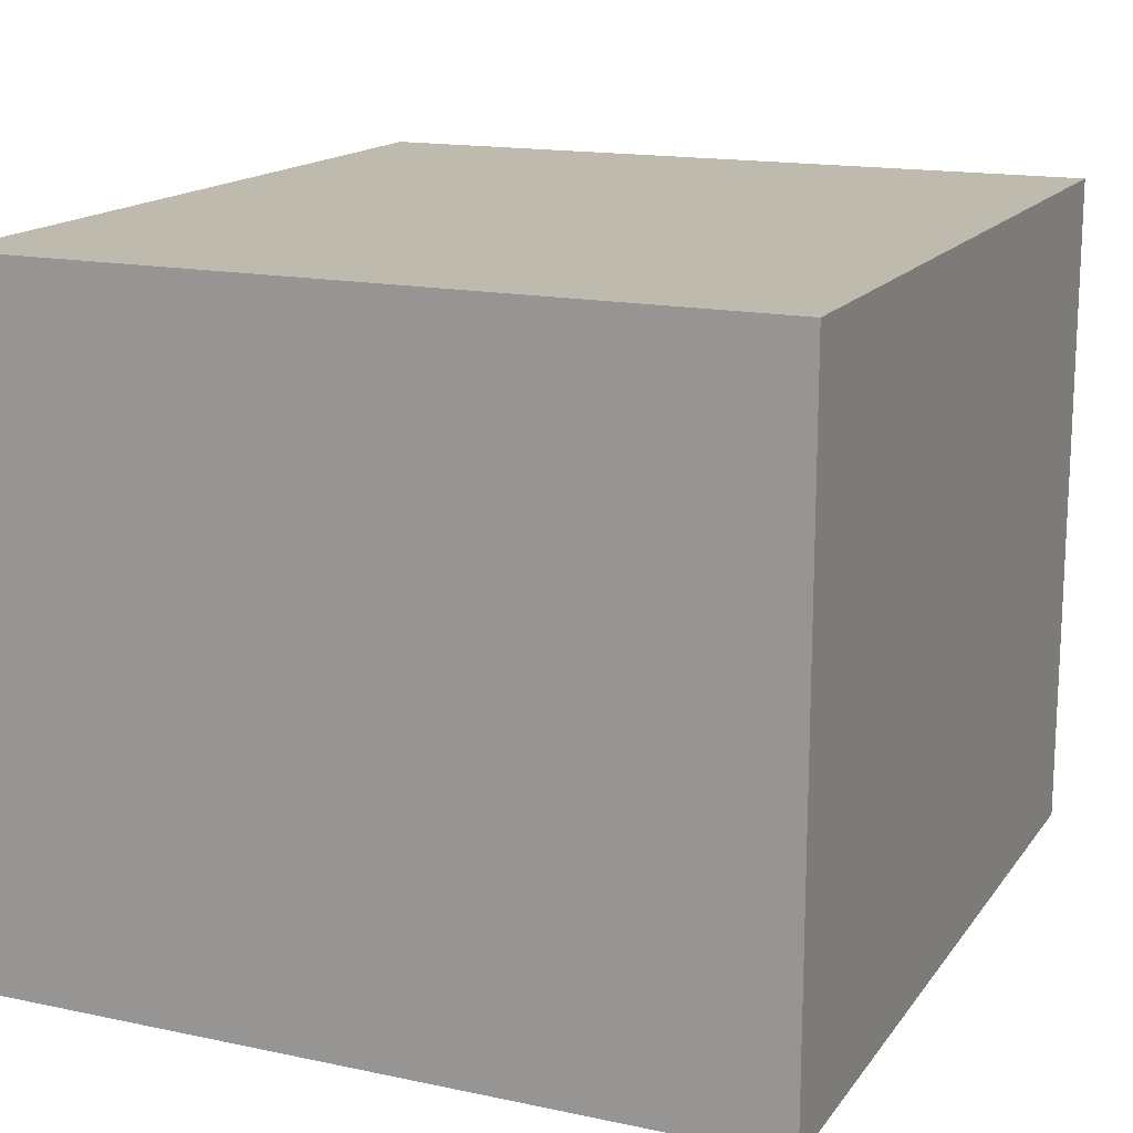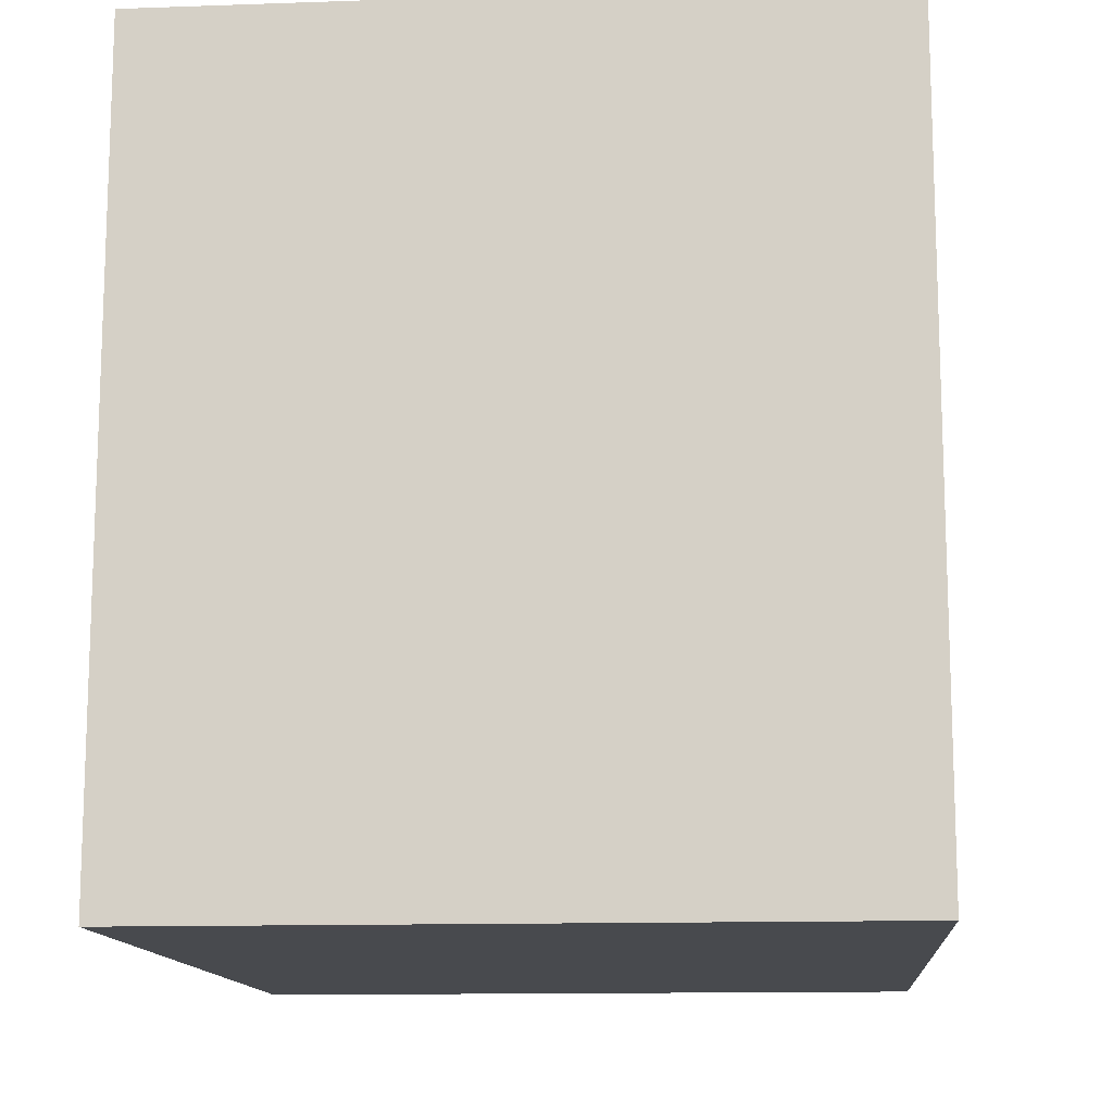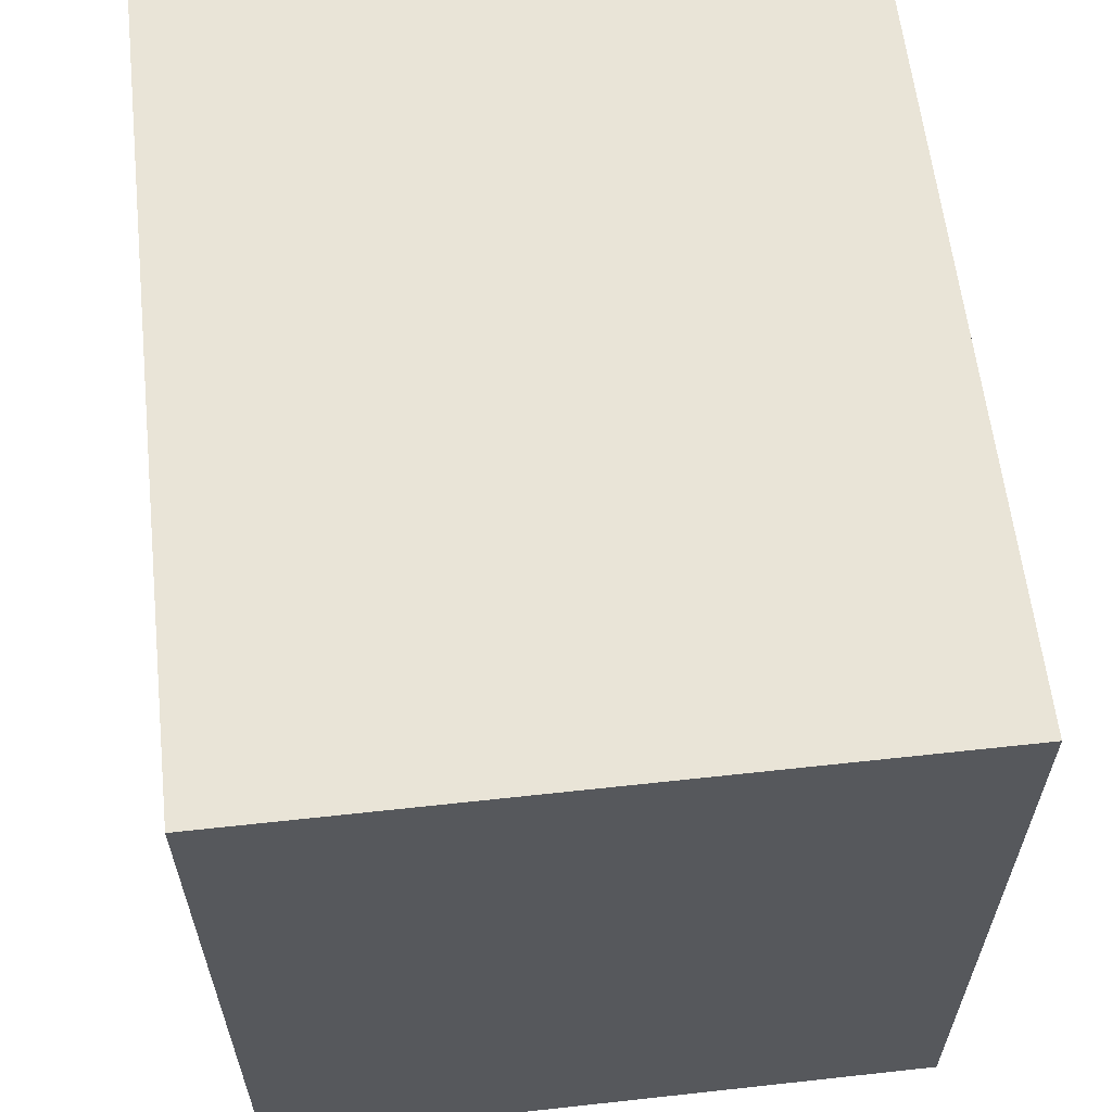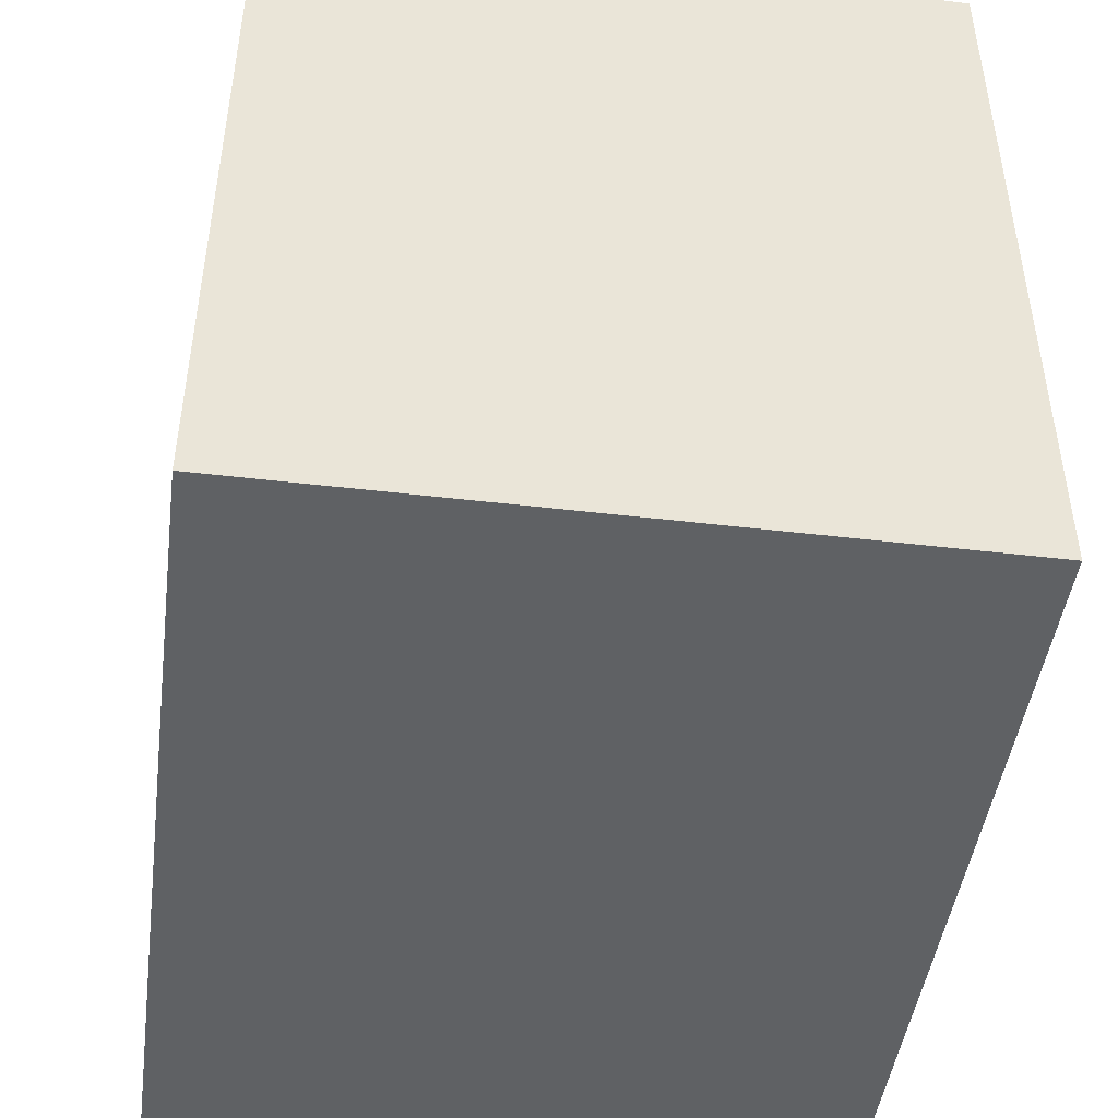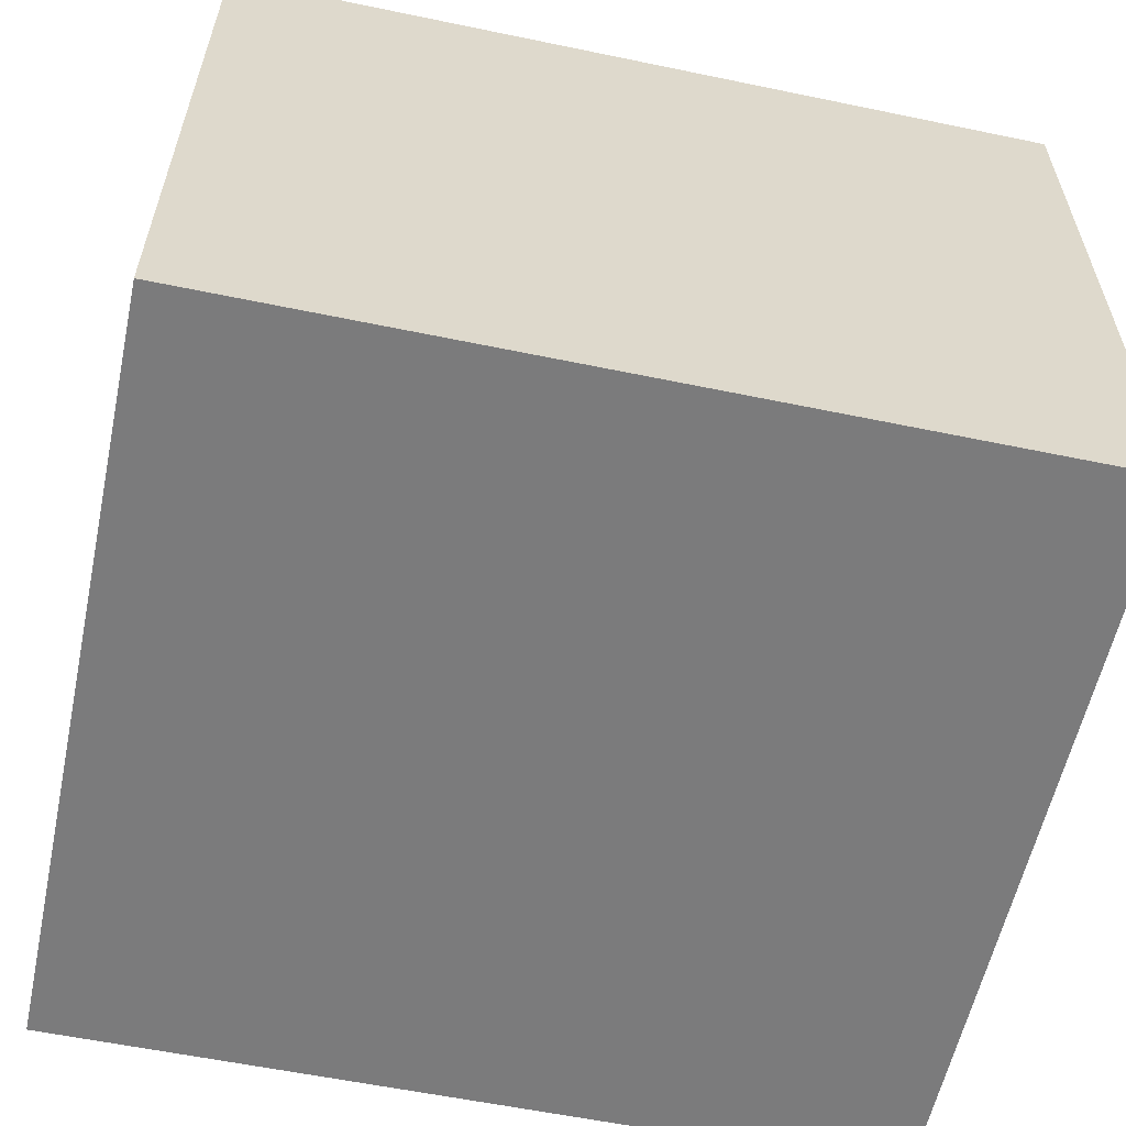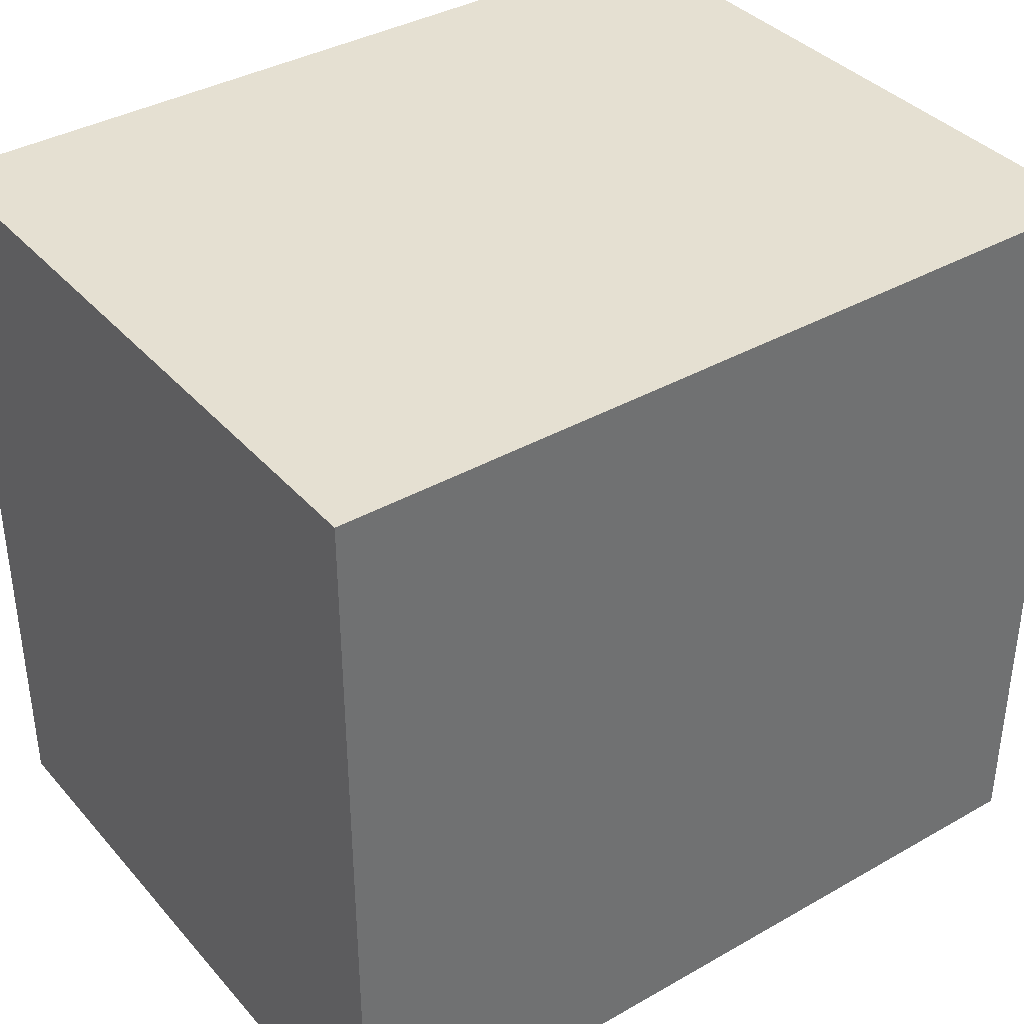
<metadata>
{"format":"obj","ext":"obj","renderer":"f3d","projection":"perspective","resolution":1024,"background":"white","views":[{"elev":15.8,"azim":-66.3,"up":"+Y"},{"elev":-12.9,"azim":-85.4,"up":"+Z"},{"elev":60.8,"azim":83.6,"up":"+Z"},{"elev":-46.2,"azim":82.3,"up":"+Z"},{"elev":-58.4,"azim":-12.1,"up":"+Y"},{"elev":37.6,"azim":144.0,"up":"+Z"}]}
</metadata>
<code>
g pb_Mesh866470
v 2.01 3.929e-07 1.298
v -2.89 3.389e-07 1.298
v 2.01 4 1.298
v -2.89 4 1.298
v -2.89 3.389e-07 1.298
v -2.89 0 -3.23
v -2.89 4 1.298
v -2.89 4 -3.23
v -2.89 0 -3.23
v 2.01 -6.355e-08 -3.23
v -2.89 4 -3.23
v 2.01 4 -3.23
v 2.01 -6.355e-08 -3.23
v 2.01 3.929e-07 1.298
v 2.01 4 -3.23
v 2.01 4 1.298
v 2.01 4 1.298
v -2.89 4 1.298
v 2.01 4 -3.23
v -2.89 4 -3.23
v 2.01 -6.355e-08 -3.23
v -2.89 0 -3.23
v 2.01 3.929e-07 1.298
v -2.89 3.389e-07 1.298
g pb_Mesh866470_0
f 3 2 1
f 3 4 2
f 7 6 5
f 7 8 6
f 11 10 9
f 11 12 10
f 15 14 13
f 15 16 14
f 19 18 17
f 19 20 18
f 23 22 21
f 23 24 22

</code>
